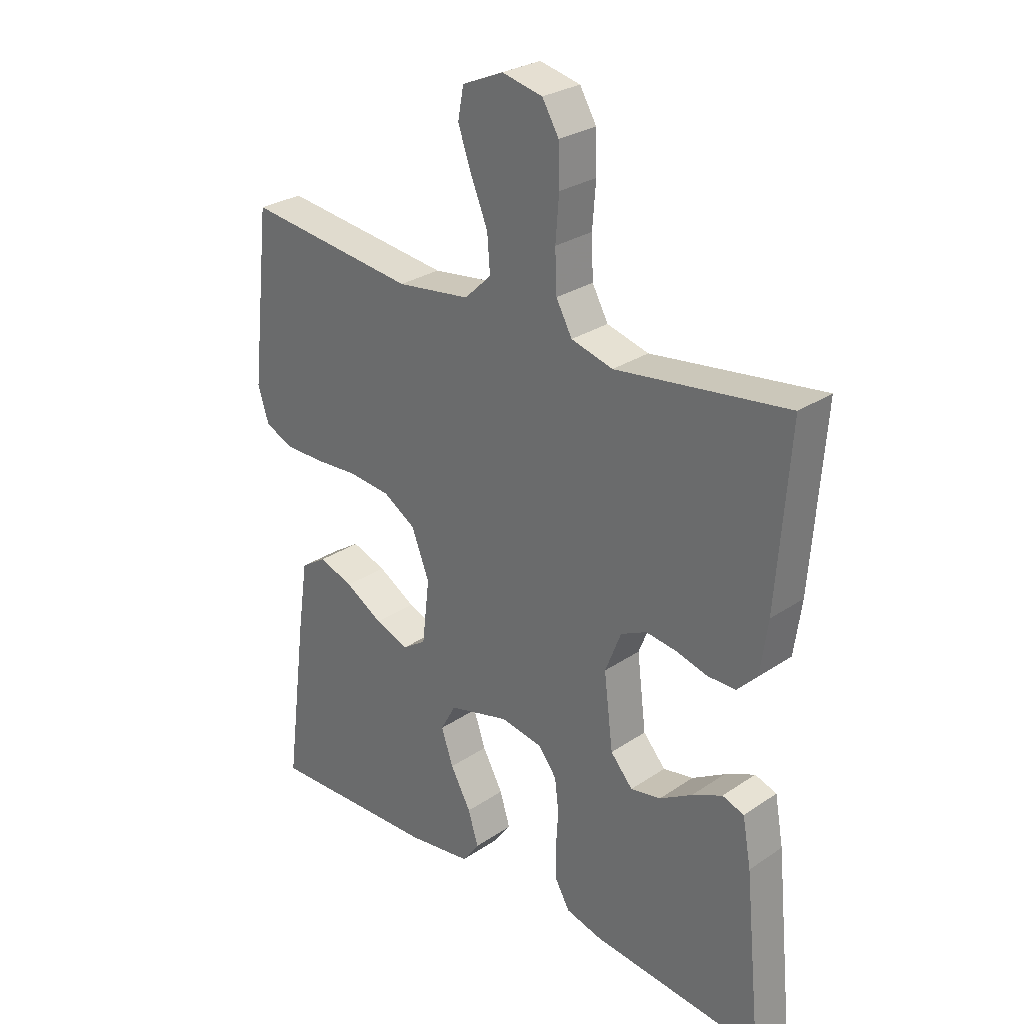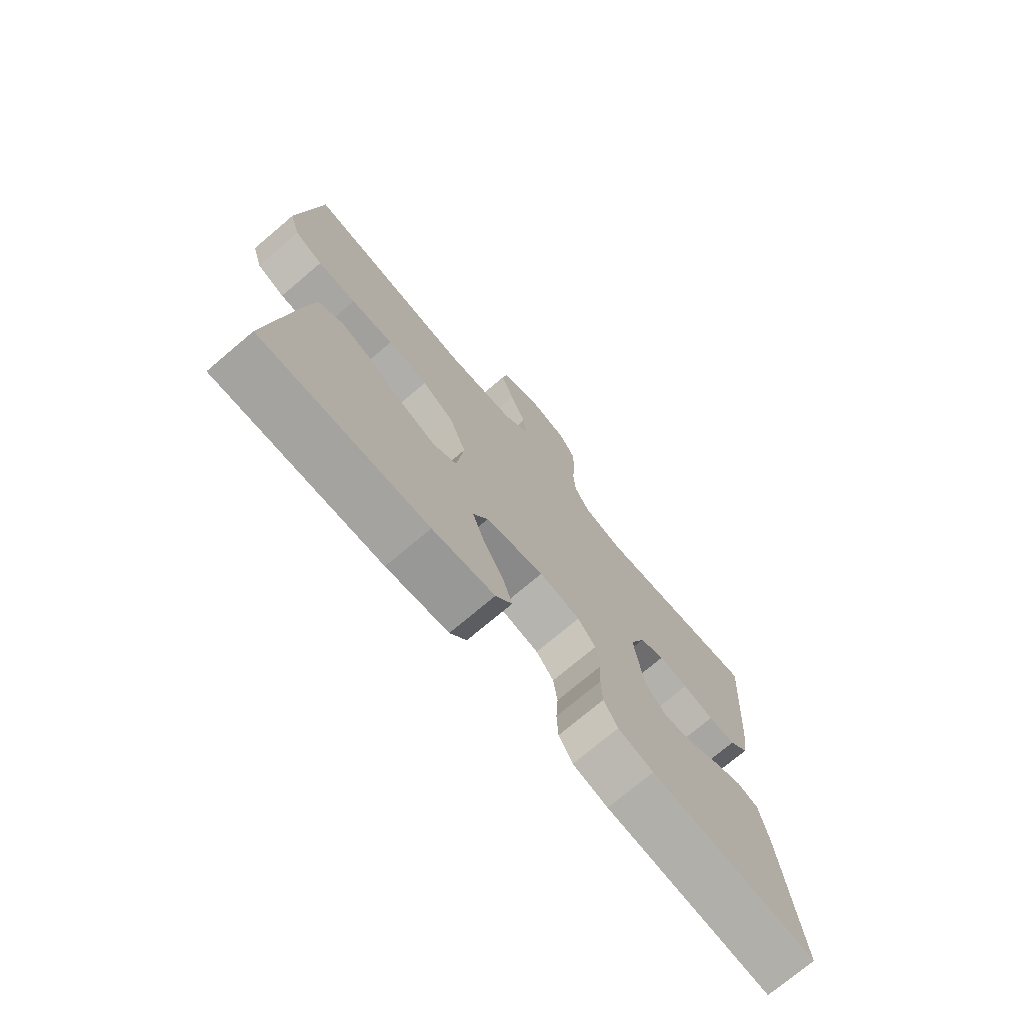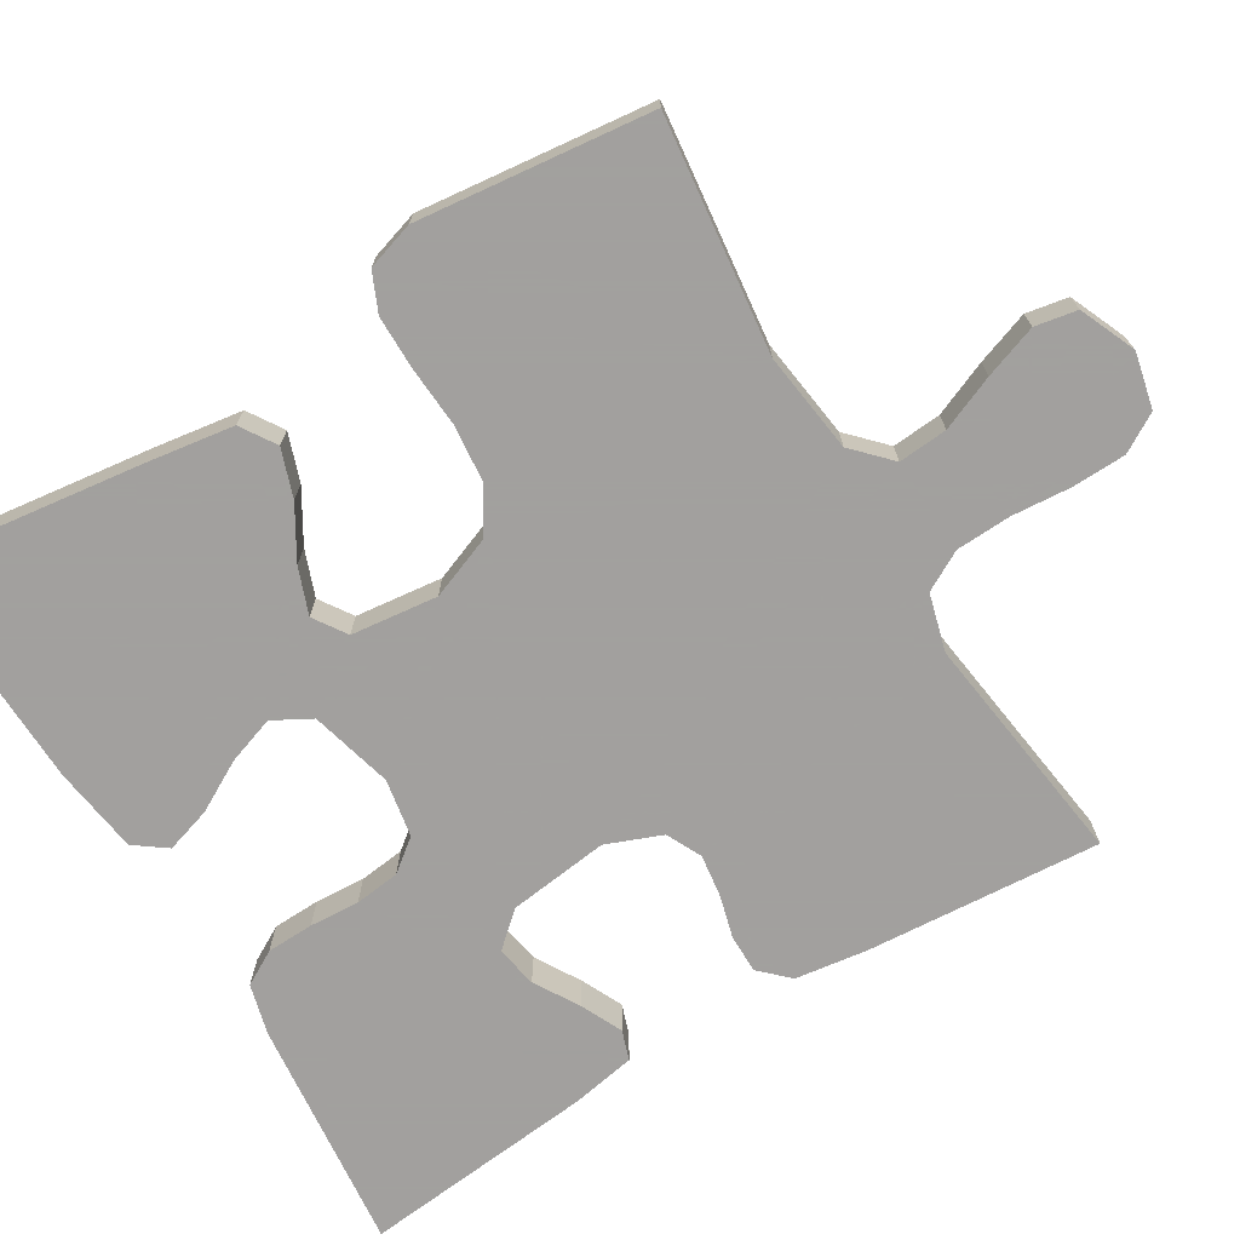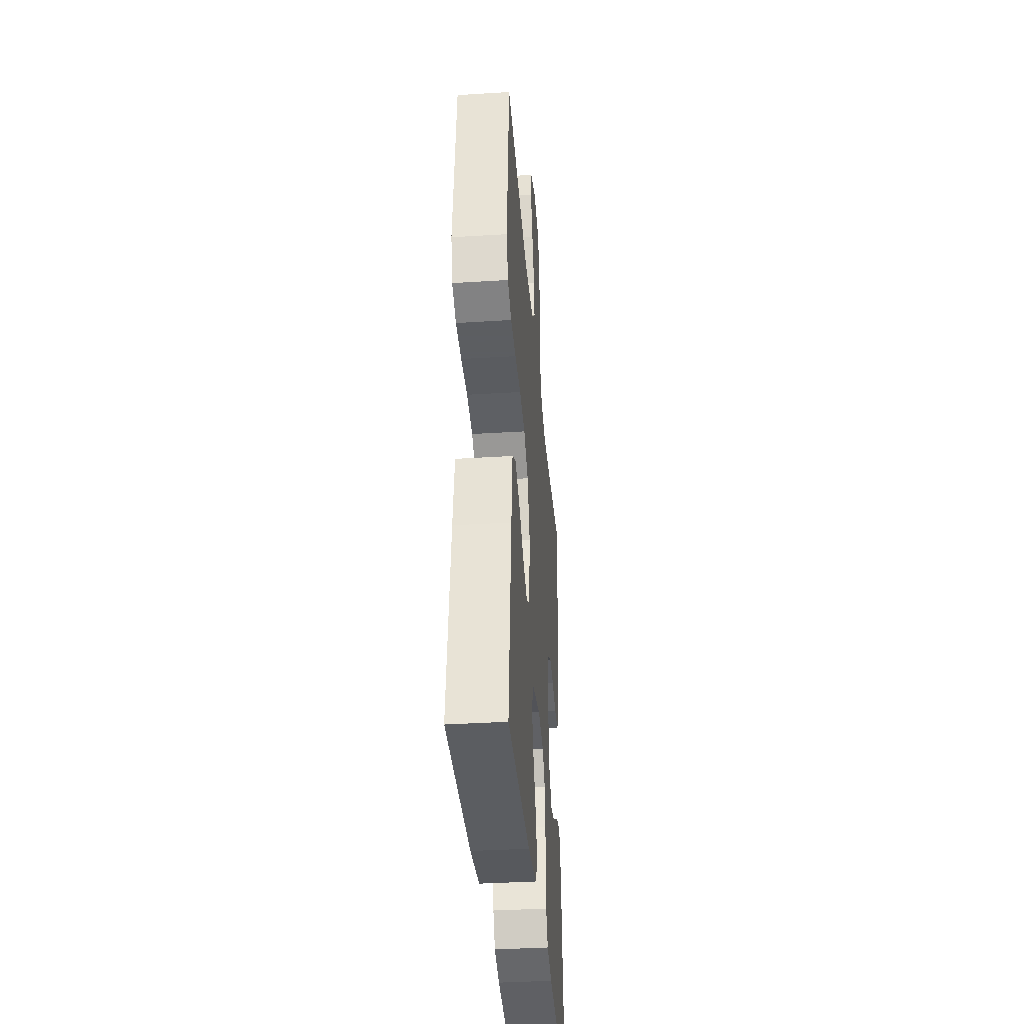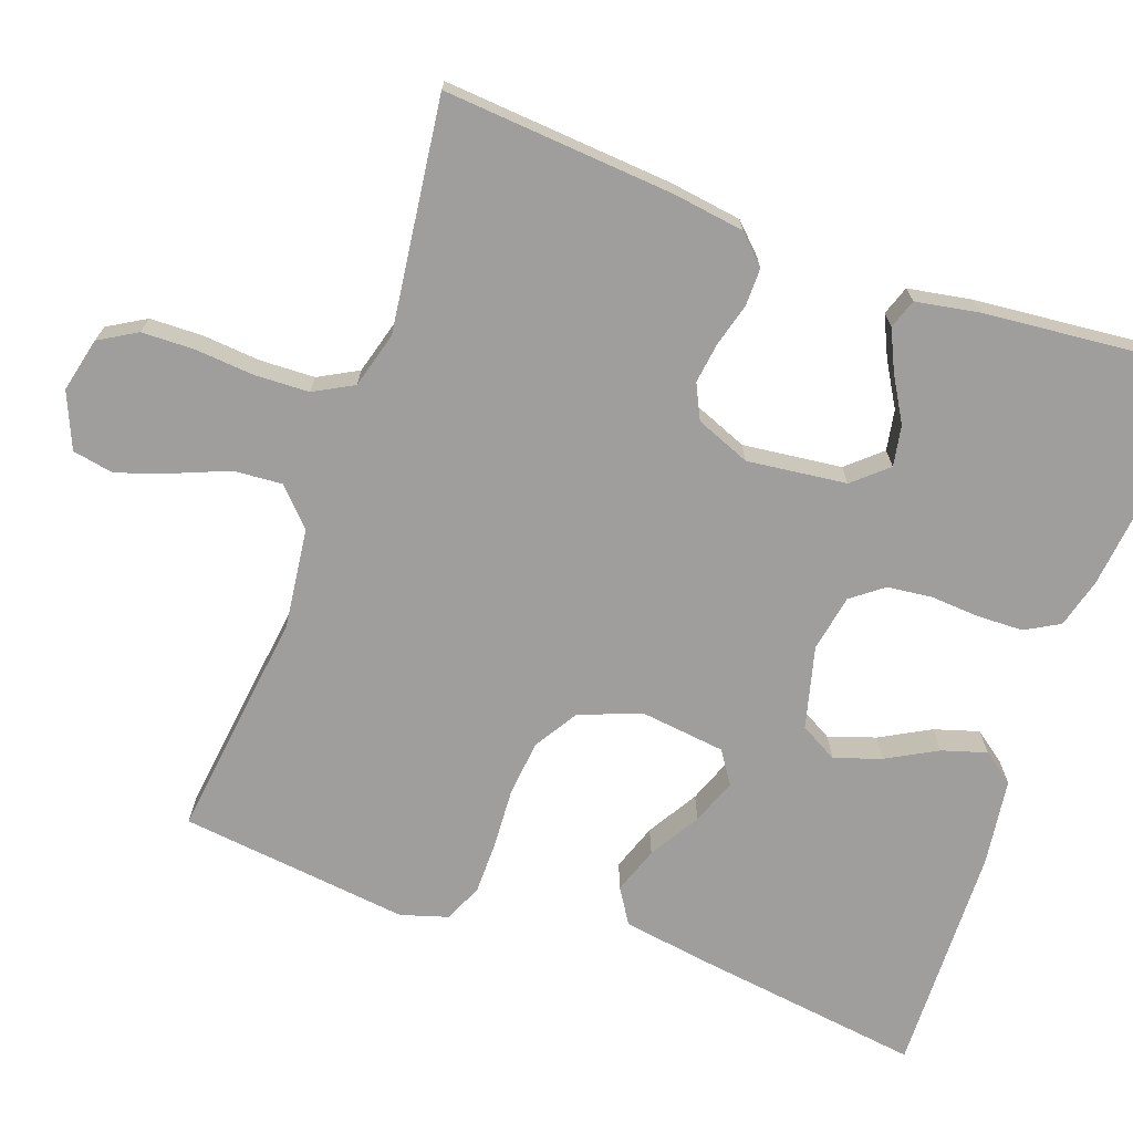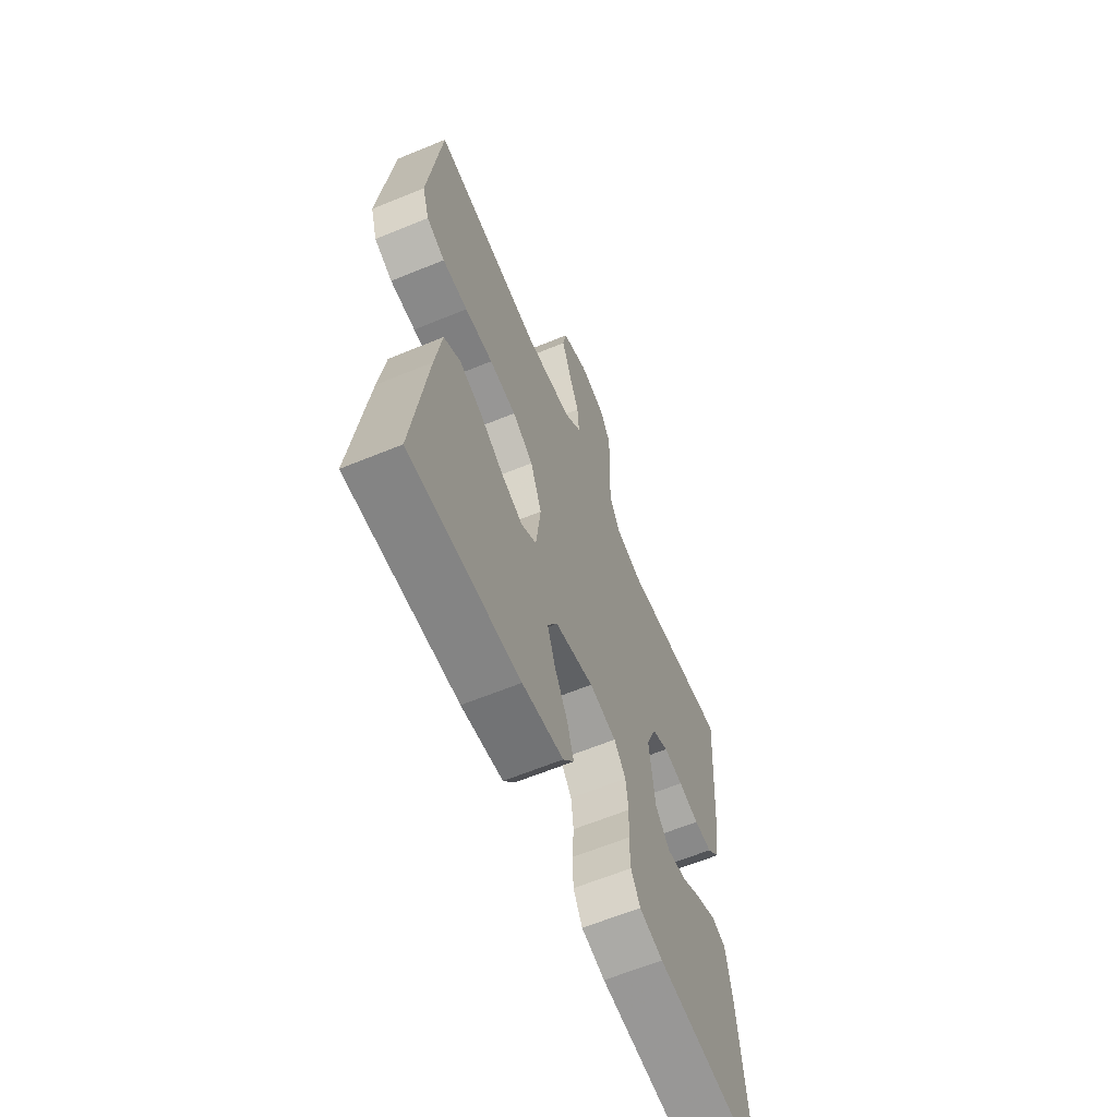
<metadata>
{"format":"obj","ext":"obj","renderer":"f3d","projection":"perspective","resolution":1024,"background":"white","views":[{"elev":28.0,"azim":44.5,"up":"+Z"},{"elev":-74.3,"azim":-49.8,"up":"+Z"},{"elev":-71.9,"azim":-58.8,"up":"+Y"},{"elev":-37.4,"azim":-85.4,"up":"+Z"},{"elev":-70.9,"azim":70.0,"up":"+Y"},{"elev":-63.1,"azim":-67.4,"up":"+Z"}]}
</metadata>
<code>
v -0.5 0.07 -0.5
v -0.461 0.07 -0.2
v -0.444 0.07 -0.086
v -0.399 0.07 -0.057
v -0.338 0.07 -0.078
v -0.272 0.07 -0.117
v -0.213 0.07 -0.139
v -0.171 0.07 -0.111
v -0.158 0.07 0
v -0.189 0.07 0.08
v -0.246 0.07 0.115
v -0.319 0.07 0.122
v -0.396 0.07 0.117
v -0.465 0.07 0.117
v -0.515 0.07 0.139
v -0.534 0.07 0.2
v -0.5 0.07 0.5
v -0.2 0.07 0.464
v -0.071 0.07 0.481
v -0.024 0.07 0.526
v -0.029 0.07 0.589
v -0.058 0.07 0.659
v -0.082 0.07 0.727
v -0.072 0.07 0.781
v 0 0.07 0.812
v 0.071 0.07 0.796
v 0.1 0.07 0.747
v 0.102 0.07 0.678
v 0.096 0.07 0.602
v 0.099 0.07 0.531
v 0.127 0.07 0.48
v 0.2 0.07 0.46
v 0.5 0.07 0.5
v 0.478 0.07 0.2
v 0.465 0.07 0.107
v 0.43 0.07 0.071
v 0.381 0.07 0.071
v 0.325 0.07 0.086
v 0.272 0.07 0.093
v 0.227 0.07 0.071
v 0.199 0.07 0
v 0.215 0.07 -0.129
v 0.254 0.07 -0.173
v 0.307 0.07 -0.163
v 0.364 0.07 -0.129
v 0.417 0.07 -0.104
v 0.455 0.07 -0.117
v 0.47 0.07 -0.2
v 0.5 0.07 -0.5
v 0.2 0.07 -0.469
v 0.136 0.07 -0.452
v 0.111 0.07 -0.408
v 0.109 0.07 -0.348
v 0.113 0.07 -0.284
v 0.106 0.07 -0.226
v 0.074 0.07 -0.185
v 0 0.07 -0.172
v -0.106 0.07 -0.2
v -0.133 0.07 -0.249
v -0.112 0.07 -0.31
v -0.076 0.07 -0.375
v -0.058 0.07 -0.433
v -0.088 0.07 -0.474
v -0.2 0.07 -0.49
v -0.5 0 -0.5
v -0.461 0 -0.2
v -0.444 0 -0.086
v -0.399 0 -0.057
v -0.338 0 -0.078
v -0.272 0 -0.117
v -0.213 0 -0.139
v -0.171 0 -0.111
v -0.158 0 0
v -0.189 0 0.08
v -0.246 0 0.115
v -0.319 0 0.122
v -0.396 0 0.117
v -0.465 0 0.117
v -0.515 0 0.139
v -0.534 0 0.2
v -0.5 0 0.5
v -0.2 0 0.464
v -0.071 0 0.481
v -0.024 0 0.526
v -0.029 0 0.589
v -0.058 0 0.659
v -0.082 0 0.727
v -0.072 0 0.781
v 0 0 0.812
v 0.071 0 0.796
v 0.1 0 0.747
v 0.102 0 0.678
v 0.096 0 0.602
v 0.099 0 0.531
v 0.127 0 0.48
v 0.2 0 0.46
v 0.5 0 0.5
v 0.478 0 0.2
v 0.465 0 0.107
v 0.43 0 0.071
v 0.381 0 0.071
v 0.325 0 0.086
v 0.272 0 0.093
v 0.227 0 0.071
v 0.199 0 0
v 0.215 0 -0.129
v 0.254 0 -0.173
v 0.307 0 -0.163
v 0.364 0 -0.129
v 0.417 0 -0.104
v 0.455 0 -0.117
v 0.47 0 -0.2
v 0.5 0 -0.5
v 0.2 0 -0.469
v 0.136 0 -0.452
v 0.111 0 -0.408
v 0.109 0 -0.348
v 0.113 0 -0.284
v 0.106 0 -0.226
v 0.074 0 -0.185
v 0 0 -0.172
v -0.106 0 -0.2
v -0.133 0 -0.249
v -0.112 0 -0.31
v -0.076 0 -0.375
v -0.058 0 -0.433
v -0.088 0 -0.474
v -0.2 0 -0.49
f 4 5 6
f 3 4 6
f 2 3 6
f 1 2 6
f 64 1 6
f 63 64 6
f 62 63 6
f 61 62 6
f 60 61 6
f 59 60 6 7
f 58 59 7 8
f 57 58 8 9
f 56 57 9 10
f 52 53 54
f 51 52 54
f 50 51 54
f 49 50 54
f 48 49 54
f 47 48 54
f 46 47 54
f 45 46 54
f 44 45 54
f 43 44 54 55
f 42 43 55 56
f 36 37 38
f 35 36 38
f 34 35 38
f 33 34 38
f 32 33 38
f 31 32 38 39
f 30 31 39 40
f 27 28 29
f 26 27 29
f 25 26 29
f 24 25 29
f 23 24 29
f 22 23 29
f 21 22 29
f 20 21 29 30
f 30 40 41
f 20 30 41
f 19 20 41
f 16 17 18
f 15 16 18
f 14 15 18
f 13 14 18
f 12 13 18
f 11 12 18 19
f 42 56 10
f 41 42 10
f 19 41 10
f 10 11 19
f 70 69 68
f 70 68 67
f 70 67 66
f 70 66 65
f 70 65 128
f 70 128 127
f 70 127 126
f 70 126 125
f 70 125 124
f 71 70 124 123
f 72 71 123 122
f 73 72 122 121
f 74 73 121 120
f 118 117 116
f 118 116 115
f 118 115 114
f 118 114 113
f 118 113 112
f 118 112 111
f 118 111 110
f 118 110 109
f 118 109 108
f 119 118 108 107
f 120 119 107 106
f 102 101 100
f 102 100 99
f 102 99 98
f 102 98 97
f 102 97 96
f 103 102 96 95
f 104 103 95 94
f 93 92 91
f 93 91 90
f 93 90 89
f 93 89 88
f 93 88 87
f 93 87 86
f 93 86 85
f 94 93 85 84
f 105 104 94
f 105 94 84
f 105 84 83
f 82 81 80
f 82 80 79
f 82 79 78
f 82 78 77
f 82 77 76
f 83 82 76 75
f 74 120 106
f 74 106 105
f 74 105 83
f 83 75 74
f 1 65 66 2
f 2 66 67 3
f 3 67 68 4
f 4 68 69 5
f 5 69 70 6
f 6 70 71 7
f 7 71 72 8
f 8 72 73 9
f 9 73 74 10
f 10 74 75 11
f 11 75 76 12
f 12 76 77 13
f 13 77 78 14
f 14 78 79 15
f 15 79 80 16
f 16 80 81 17
f 17 81 82 18
f 18 82 83 19
f 19 83 84 20
f 20 84 85 21
f 21 85 86 22
f 22 86 87 23
f 23 87 88 24
f 24 88 89 25
f 25 89 90 26
f 26 90 91 27
f 27 91 92 28
f 28 92 93 29
f 29 93 94 30
f 30 94 95 31
f 31 95 96 32
f 32 96 97 33
f 33 97 98 34
f 34 98 99 35
f 35 99 100 36
f 36 100 101 37
f 37 101 102 38
f 38 102 103 39
f 39 103 104 40
f 40 104 105 41
f 41 105 106 42
f 42 106 107 43
f 43 107 108 44
f 44 108 109 45
f 45 109 110 46
f 46 110 111 47
f 47 111 112 48
f 48 112 113 49
f 49 113 114 50
f 50 114 115 51
f 51 115 116 52
f 52 116 117 53
f 53 117 118 54
f 54 118 119 55
f 55 119 120 56
f 56 120 121 57
f 57 121 122 58
f 58 122 123 59
f 59 123 124 60
f 60 124 125 61
f 61 125 126 62
f 62 126 127 63
f 63 127 128 64
f 64 128 65 1

</code>
